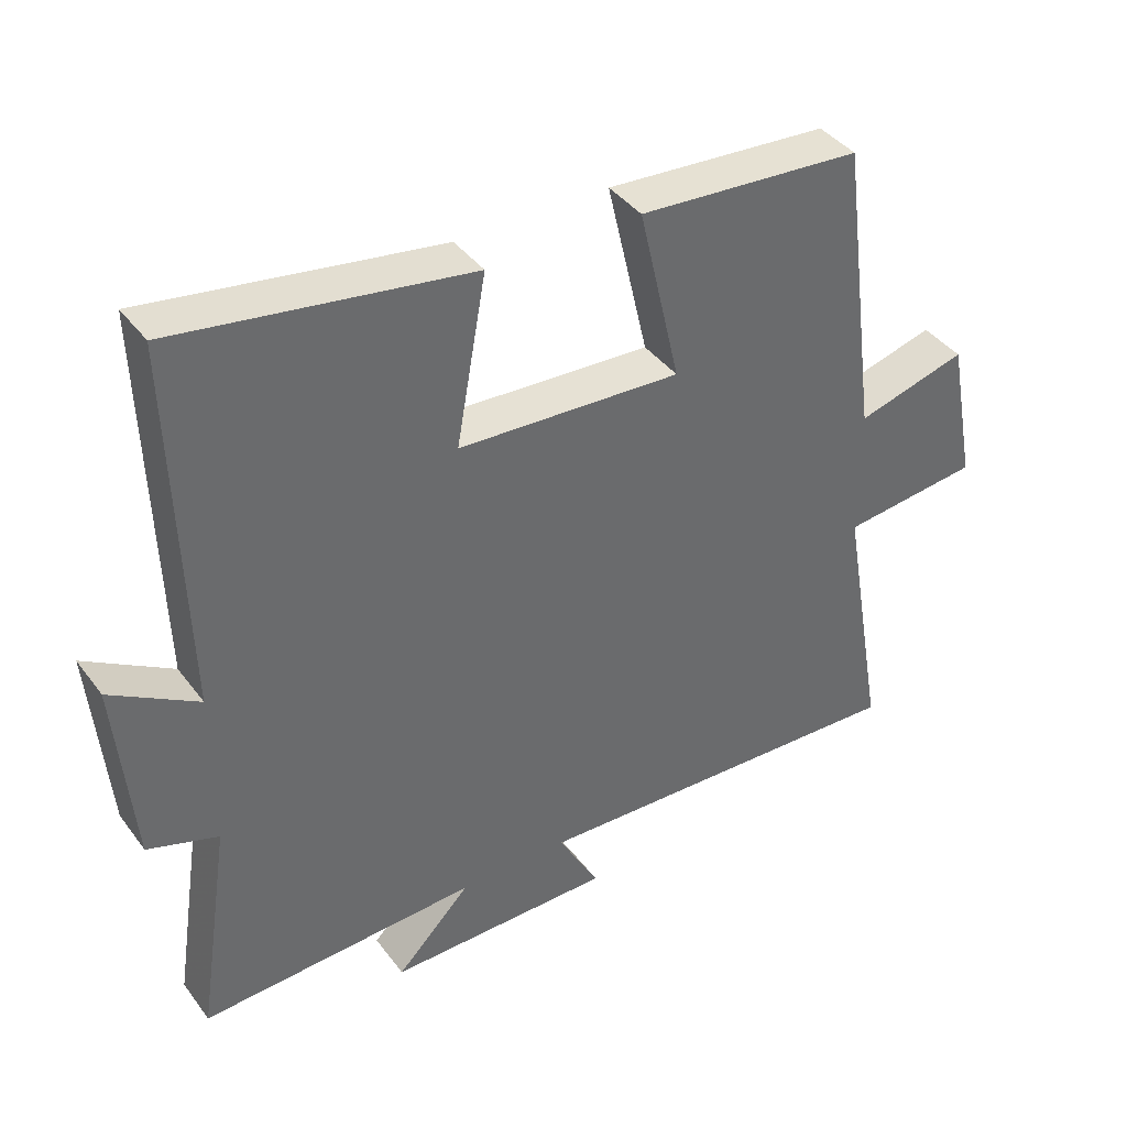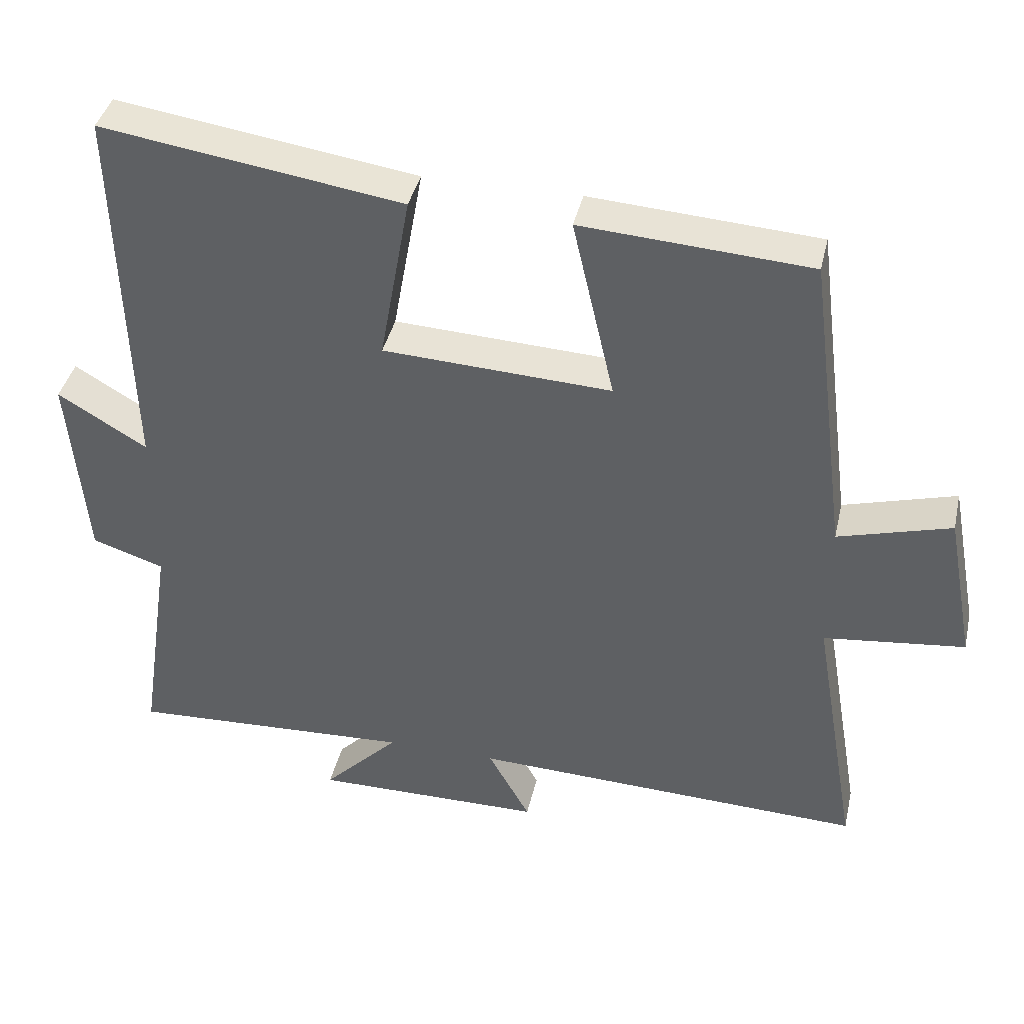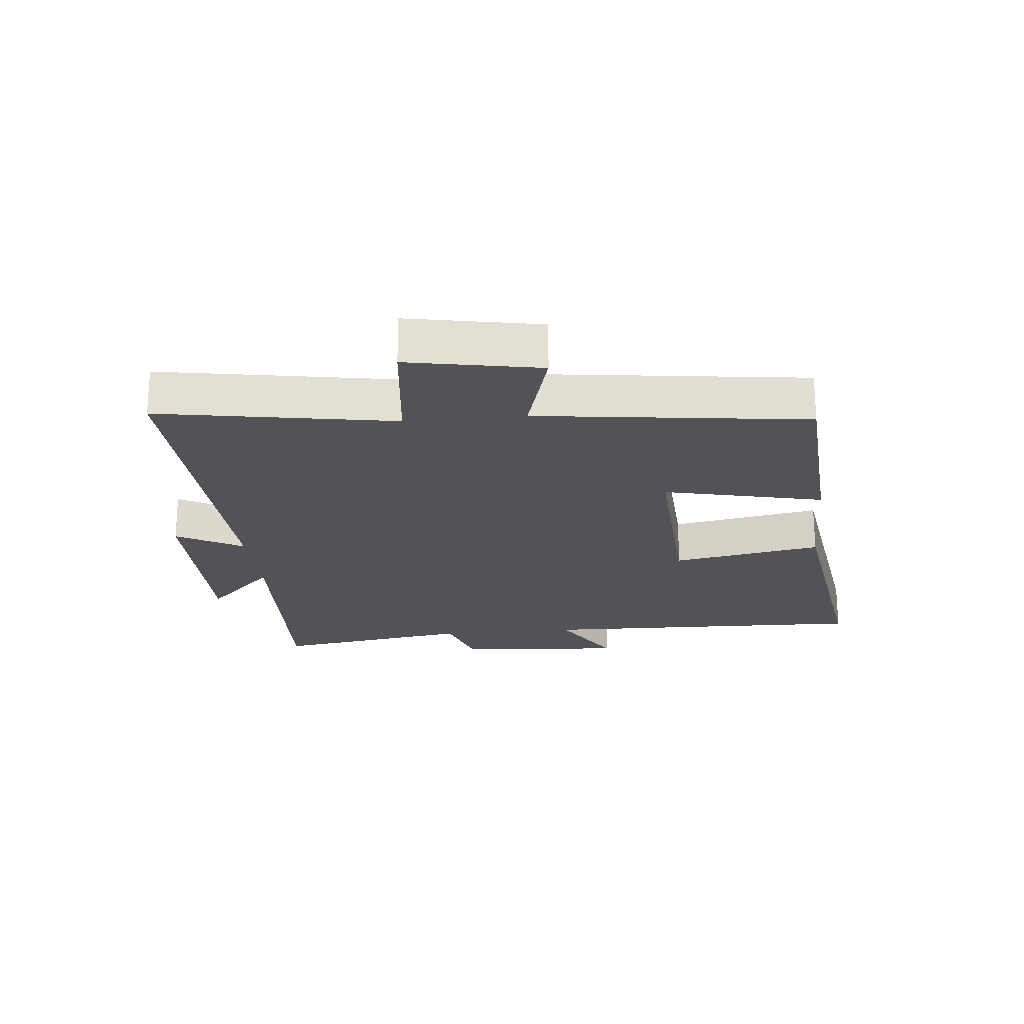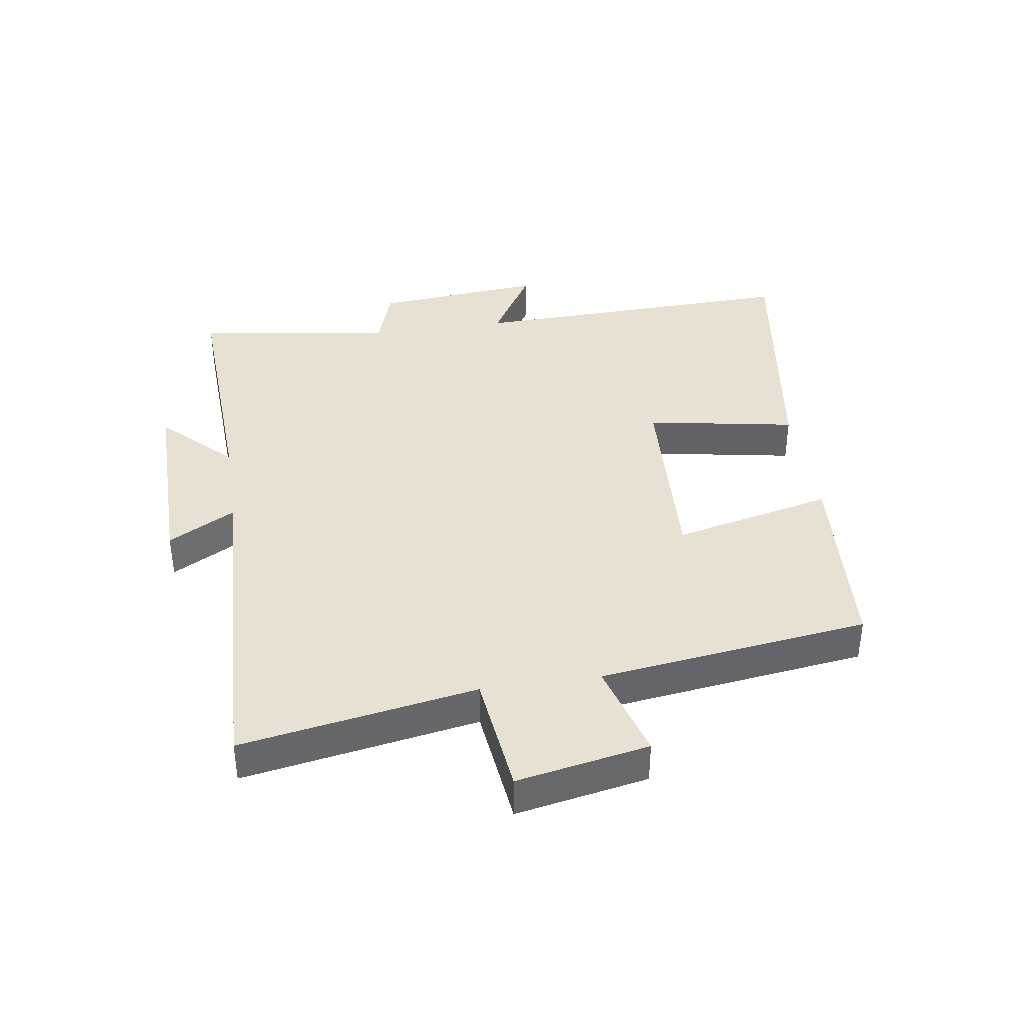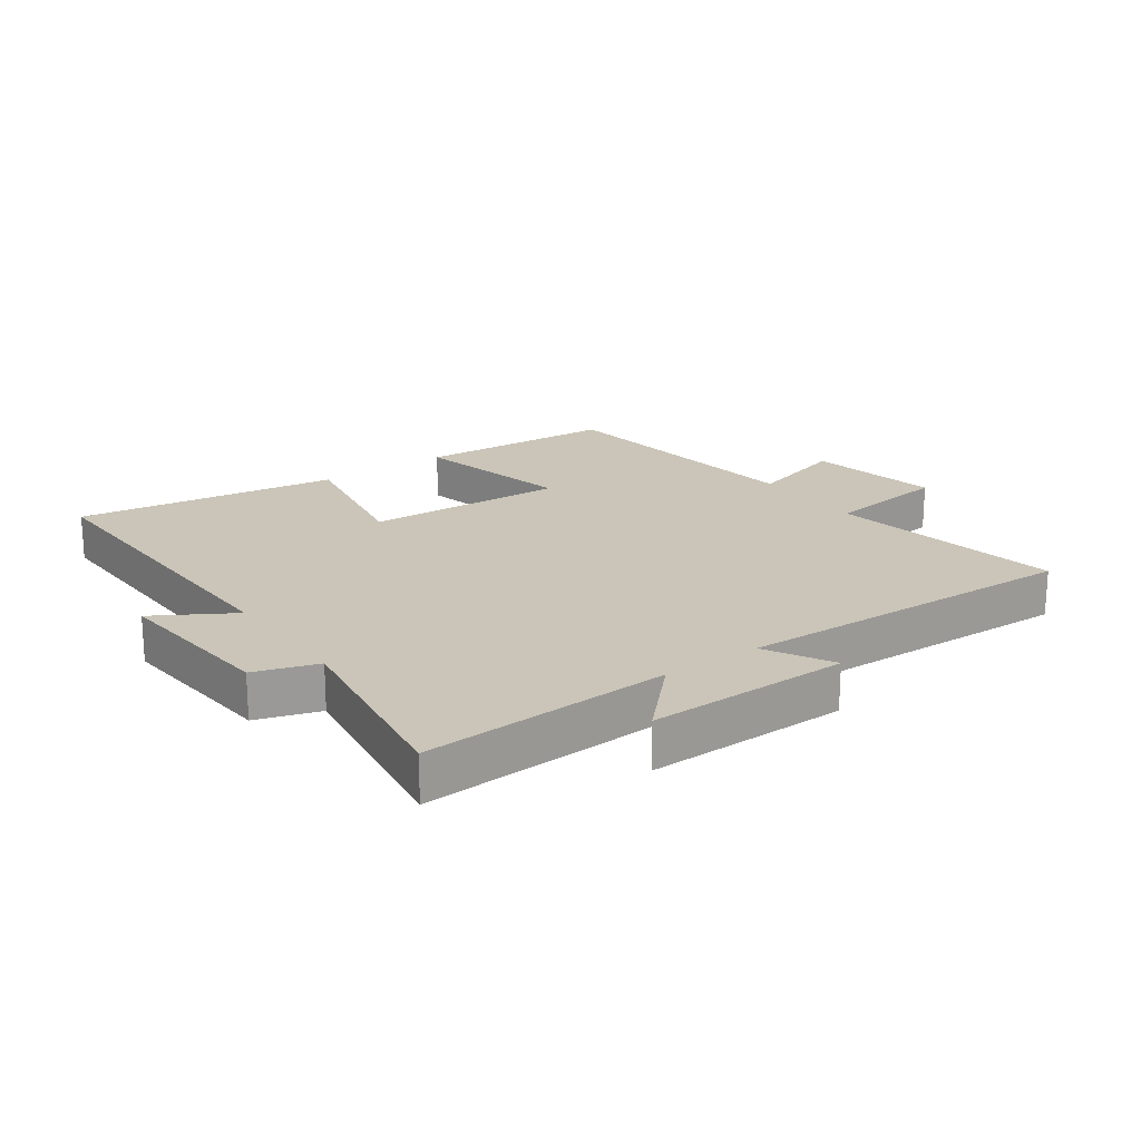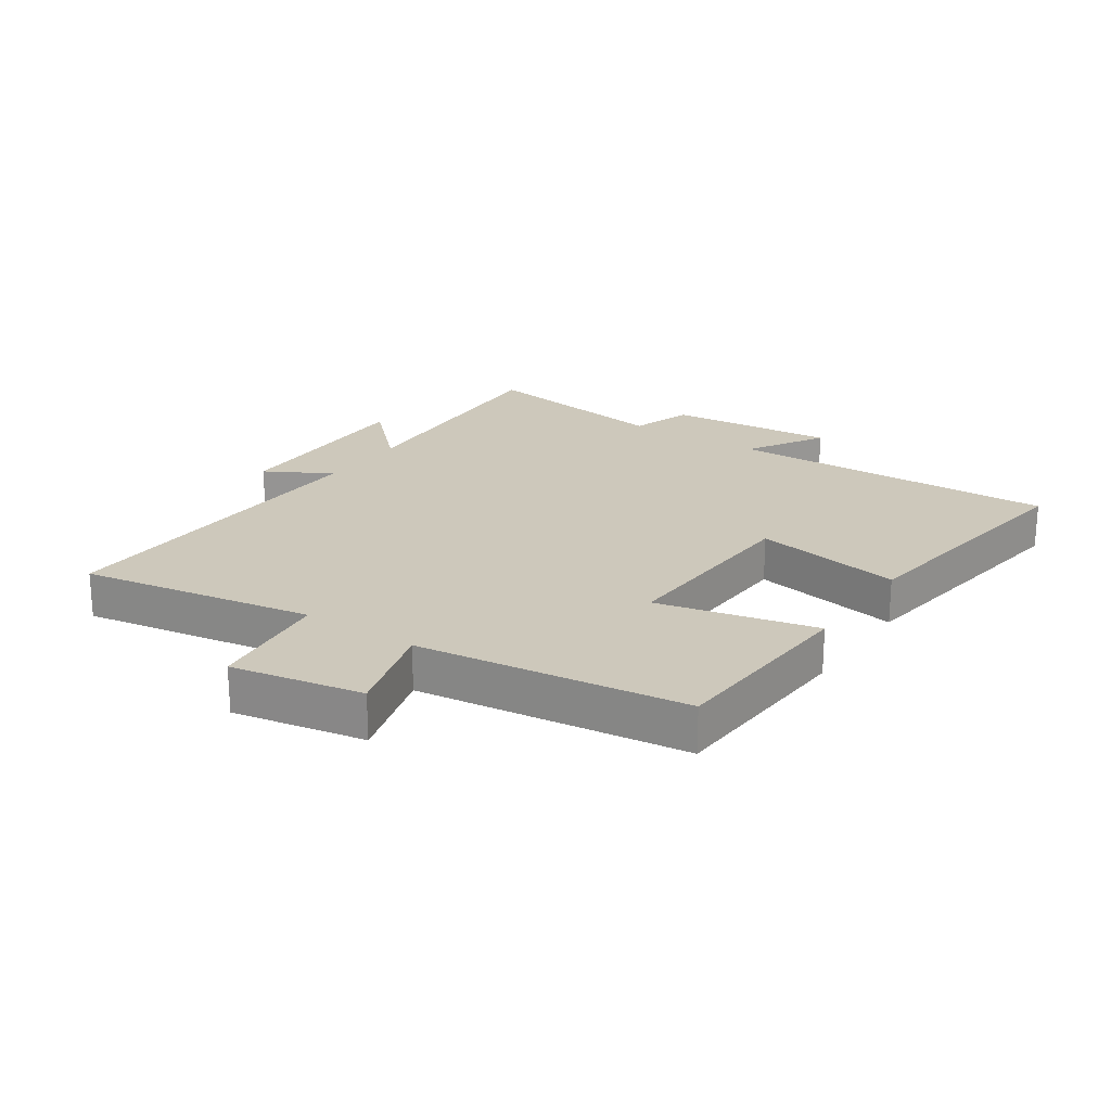
<metadata>
{"format":"obj","ext":"obj","renderer":"f3d","projection":"perspective","resolution":1024,"background":"white","views":[{"elev":39.9,"azim":147.0,"up":"+Z"},{"elev":39.9,"azim":-167.3,"up":"+Z"},{"elev":-22.2,"azim":-84.3,"up":"+Y"},{"elev":38.8,"azim":-98.6,"up":"+Y"},{"elev":20.3,"azim":144.4,"up":"+Y"},{"elev":22.0,"azim":-56.0,"up":"+Y"}]}
</metadata>
<code>
v 0.548 0.07 -0.519
v 0.148 0.07 -0.5
v 0.255 0.07 -0.609
v -0.069 0.07 -0.607
v -0.01 0.07 -0.5
v -0.565 0.07 -0.521
v -0.5 0.07 -0.144
v -0.698 0.07 -0.121
v -0.658 0.07 0.091
v -0.5 0.07 0.046
v -0.444 0.07 0.479
v -0.124 0.07 0.5
v -0.183 0.07 0.244
v 0.137 0.07 0.26
v 0.094 0.07 0.5
v 0.515 0.07 0.562
v 0.5 0.07 0.029
v 0.625 0.07 0.104
v 0.601 0.07 -0.168
v 0.5 0.07 -0.201
v 0.548 0 -0.519
v 0.148 0 -0.5
v 0.255 0 -0.609
v -0.069 0 -0.607
v -0.01 0 -0.5
v -0.565 0 -0.521
v -0.5 0 -0.144
v -0.698 0 -0.121
v -0.658 0 0.091
v -0.5 0 0.046
v -0.444 0 0.479
v -0.124 0 0.5
v -0.183 0 0.244
v 0.137 0 0.26
v 0.094 0 0.5
v 0.515 0 0.562
v 0.5 0 0.029
v 0.625 0 0.104
v 0.601 0 -0.168
v 0.5 0 -0.201
f 17 18 19 20
f 14 15 16 17
f 13 14 17 20
f 10 11 12 13
f 10 13 20 1
f 7 8 9 10
f 5 6 7
f 5 7 10
f 2 3 4 5
f 2 5 10
f 1 2 10
f 40 39 38 37
f 37 36 35 34
f 40 37 34 33
f 33 32 31 30
f 21 40 33 30
f 30 29 28 27
f 27 26 25
f 30 27 25
f 25 24 23 22
f 30 25 22
f 30 22 21
f 1 21 22 2
f 2 22 23 3
f 3 23 24 4
f 4 24 25 5
f 5 25 26 6
f 6 26 27 7
f 7 27 28 8
f 8 28 29 9
f 9 29 30 10
f 10 30 31 11
f 11 31 32 12
f 12 32 33 13
f 13 33 34 14
f 14 34 35 15
f 15 35 36 16
f 16 36 37 17
f 17 37 38 18
f 18 38 39 19
f 19 39 40 20
f 20 40 21 1

</code>
